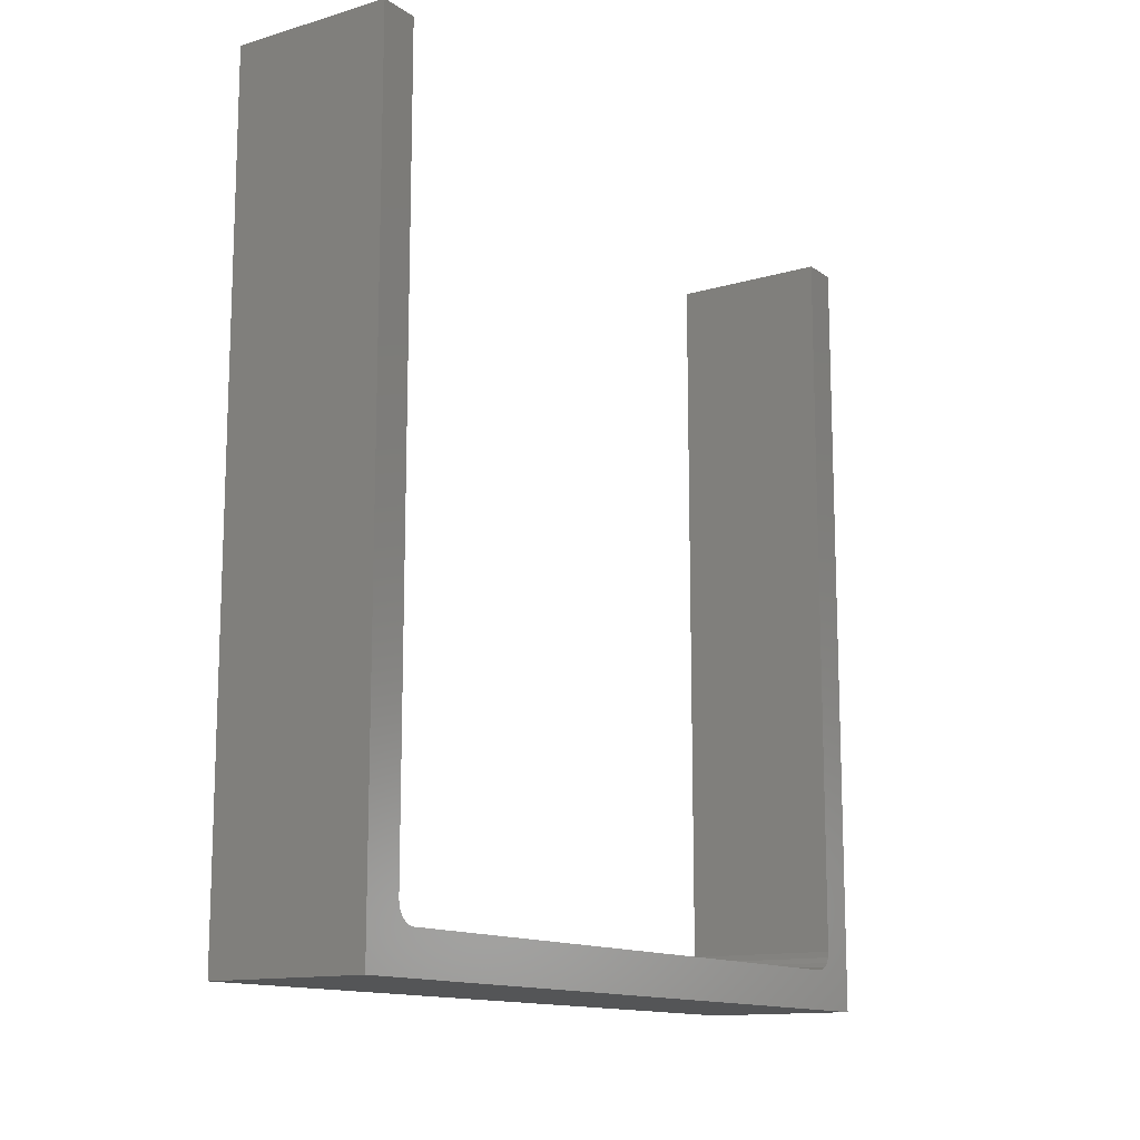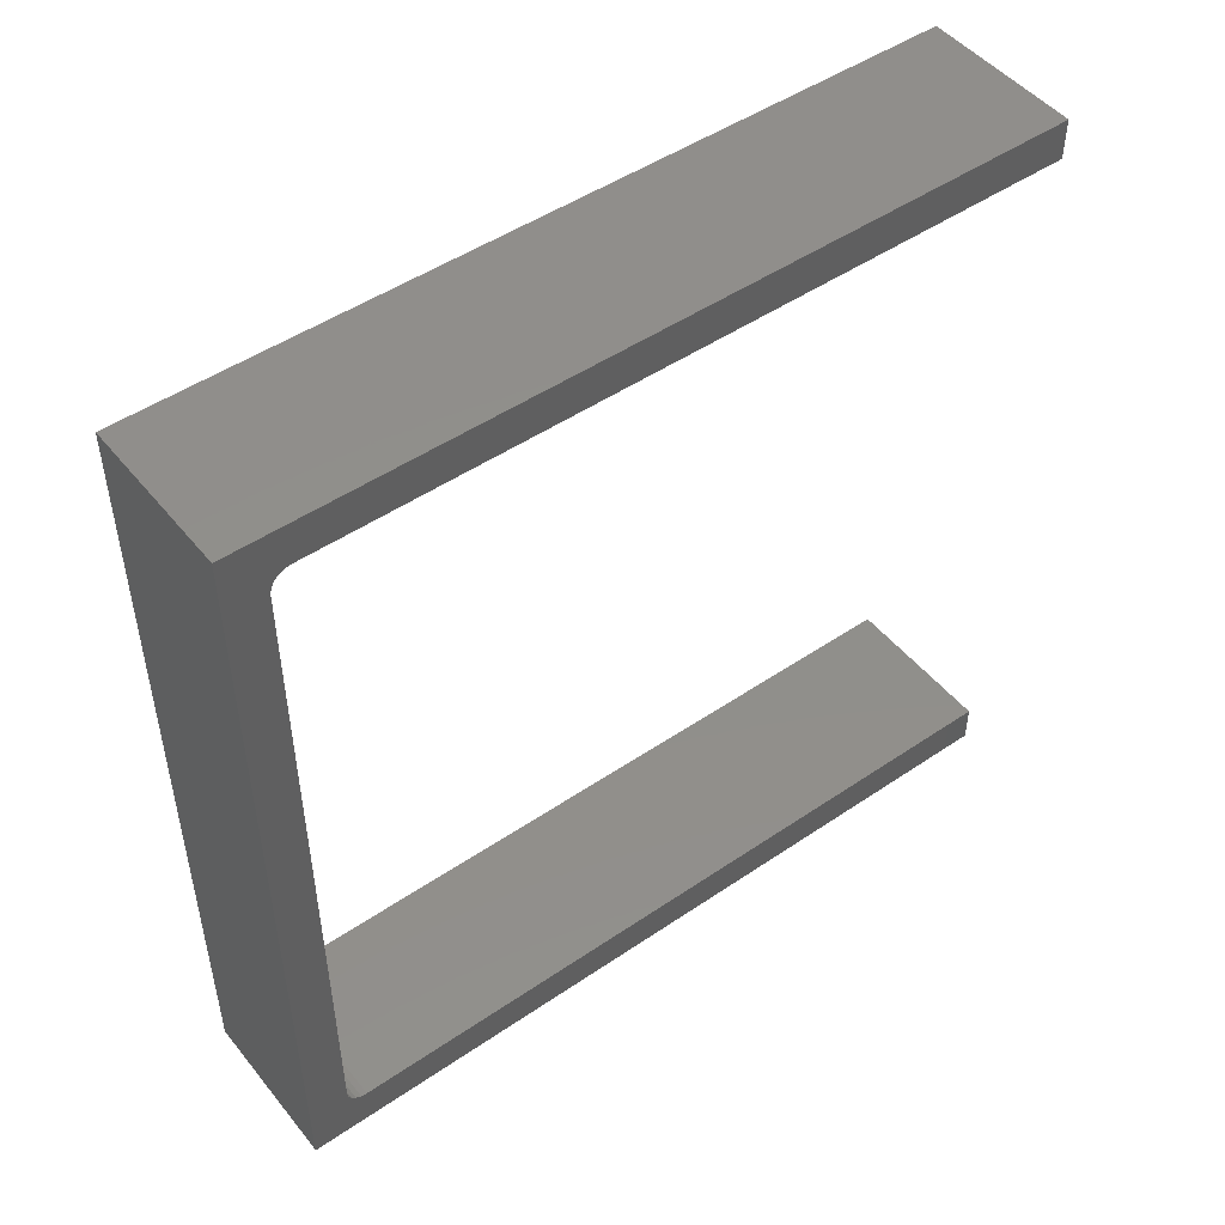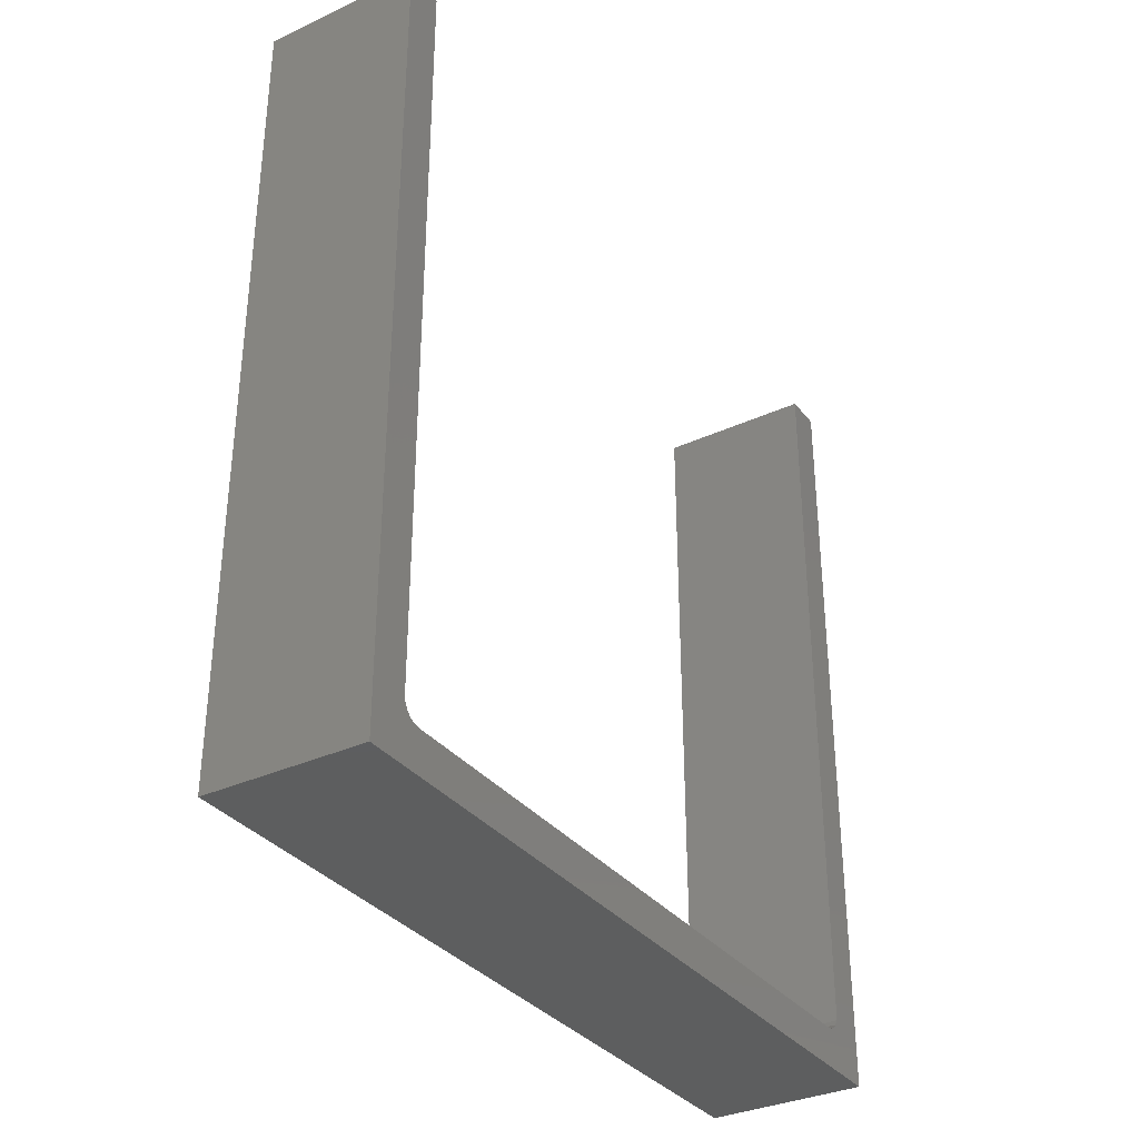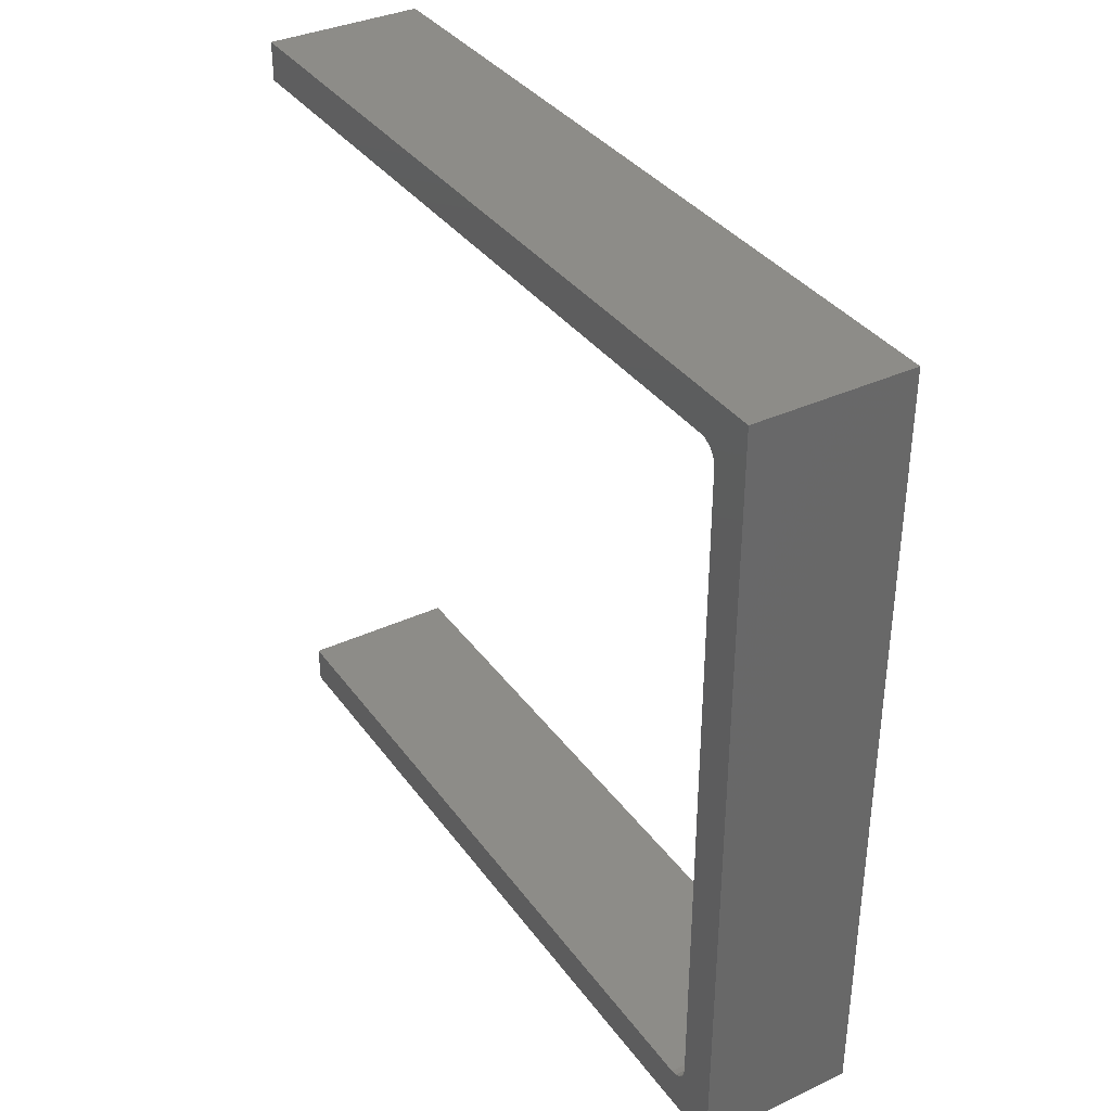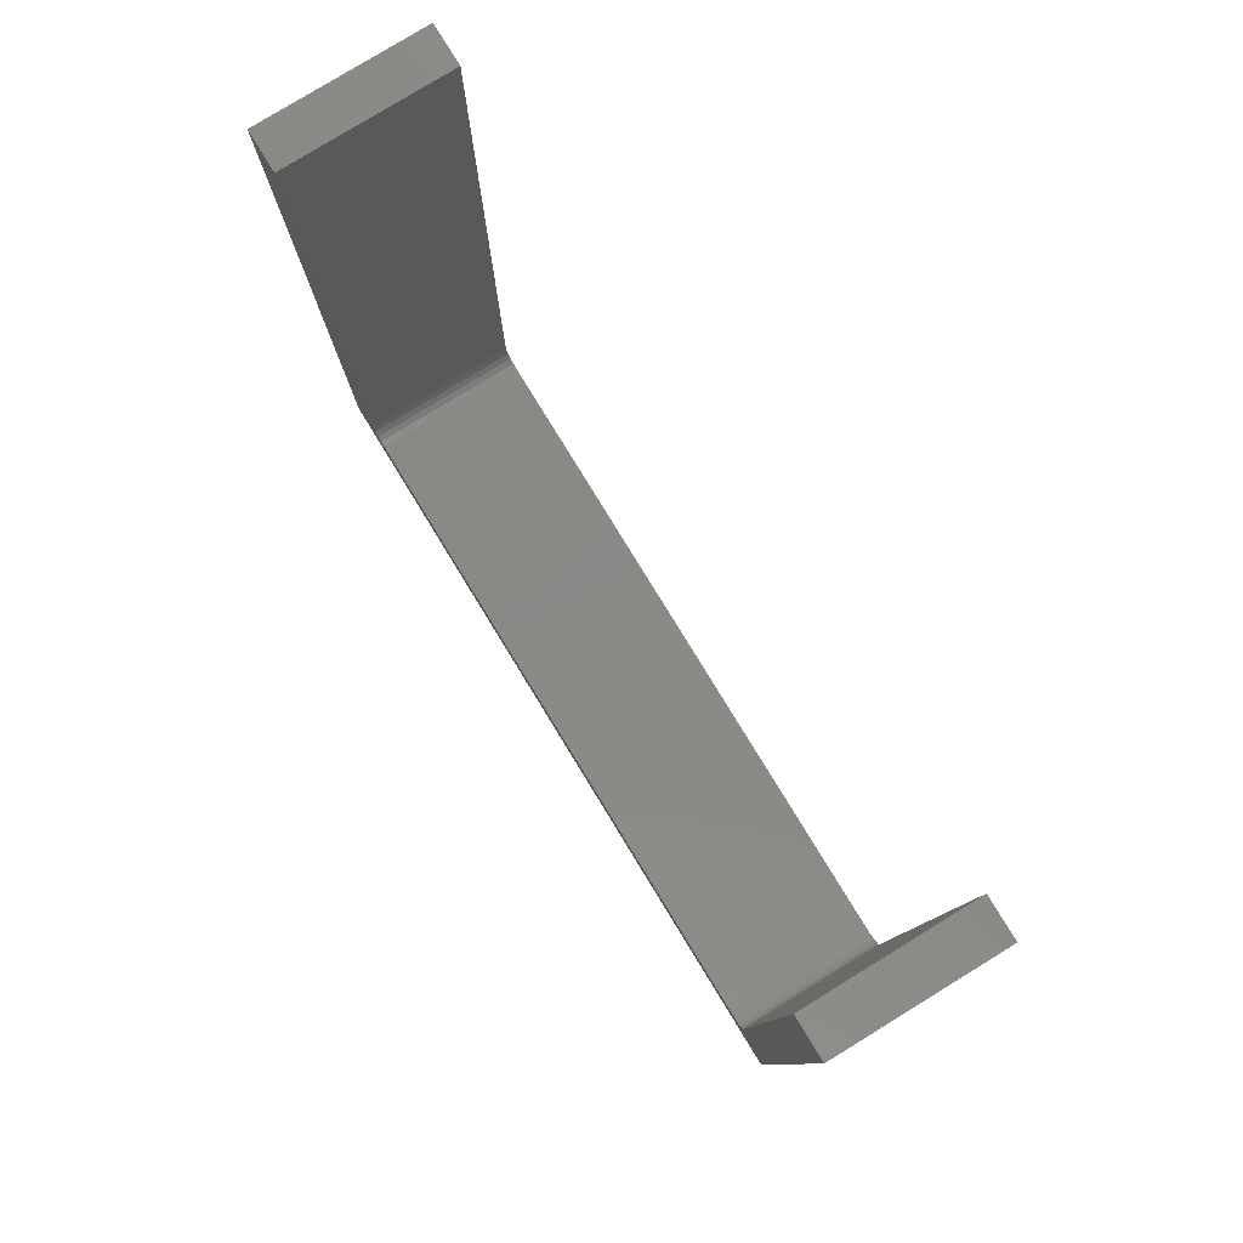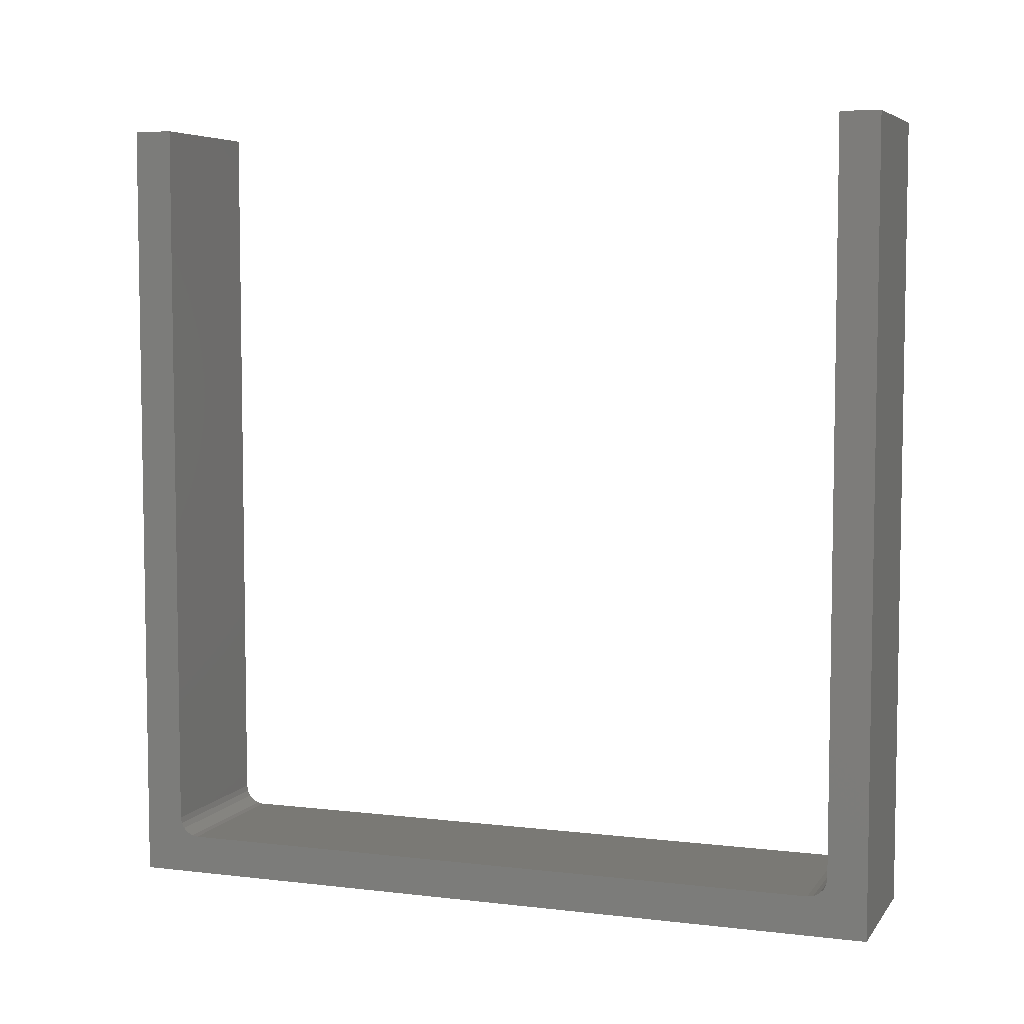
<metadata>
{"format":"stl","ext":"stl","renderer":"f3d","projection":"perspective","resolution":1024,"background":"white","views":[{"elev":-13.2,"azim":33.7,"up":"+Z"},{"elev":48.6,"azim":-127.2,"up":"+Y"},{"elev":-33.7,"azim":-147.9,"up":"+Z"},{"elev":36.1,"azim":148.7,"up":"+Y"},{"elev":80.0,"azim":148.5,"up":"+Z"},{"elev":5.9,"azim":-70.2,"up":"+Z"}]}
</metadata>
<code>
# stl→obj: 36 verts, 68 faces
v 0 -42.5 5
v 0 42.5 5
v 0 50 0
v 20 -42.5 5
v 20 -43.27 5.122
v 0 -43.27 5.122
v 20 -43.97 5.477
v 0 -43.97 5.477
v 0 -44.52 6.031
v 20 -44.52 6.031
v 0 -44.88 6.727
v 20 -44.88 6.727
v 0 -45 101
v 20 -45 101
v 20 -45 7.5
v 20 -50 101
v 0 -45 7.5
v 0 -50 0
v 0 -50 101
v 20 50 0
v 20 -50 0
v 0 43.27 5.122
v 20 42.5 5
v 0 43.97 5.477
v 20 43.27 5.122
v 0 44.52 6.031
v 20 43.97 5.477
v 20 44.52 6.031
v 0 44.88 6.727
v 20 44.88 6.727
v 0 45 7.5
v 20 45 7.5
v 0 45 101
v 20 45 101
v 0 50 101
v 20 50 101
f 1 2 3
f 1 4 2
f 1 5 4
f 6 5 1
f 6 7 5
f 8 7 6
f 9 7 8
f 9 10 7
f 11 10 9
f 11 12 10
f 13 14 15
f 13 16 14
f 17 13 15
f 17 12 11
f 17 15 12
f 18 1 3
f 18 6 1
f 18 8 6
f 18 9 8
f 18 11 9
f 18 17 11
f 18 19 17
f 18 3 20
f 18 21 16
f 18 16 19
f 18 20 21
f 19 13 17
f 19 16 13
f 2 22 3
f 2 4 23
f 2 23 22
f 22 24 3
f 22 23 25
f 22 25 24
f 24 26 3
f 24 25 27
f 24 27 28
f 24 28 26
f 26 29 3
f 26 28 30
f 26 30 29
f 29 31 3
f 29 30 32
f 29 32 31
f 33 34 35
f 31 33 35
f 31 35 3
f 31 34 33
f 31 32 34
f 3 35 20
f 35 34 36
f 35 36 20
f 4 20 23
f 21 4 5
f 21 5 7
f 21 7 10
f 21 10 12
f 21 12 15
f 21 15 16
f 21 20 4
f 16 15 14
f 23 20 25
f 25 20 27
f 27 20 28
f 28 20 30
f 30 20 32
f 32 20 36
f 32 36 34

</code>
